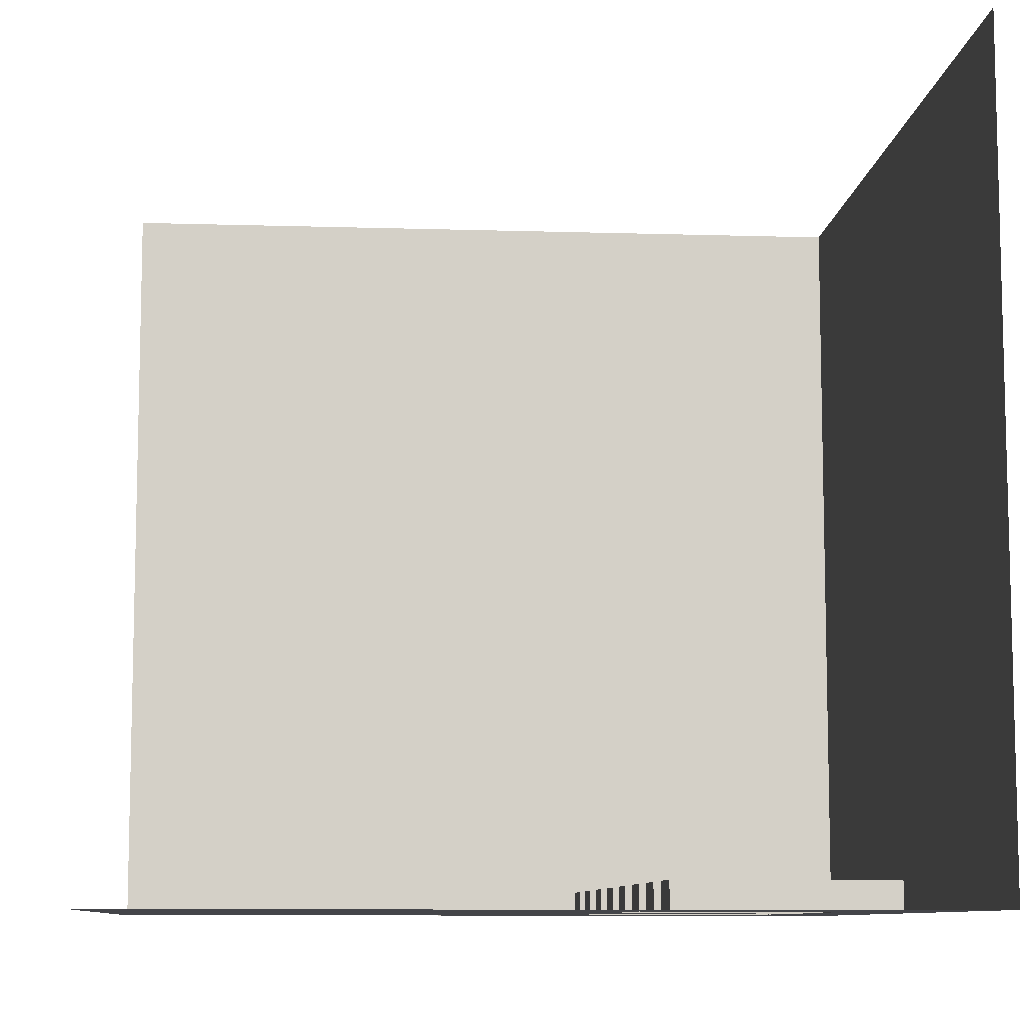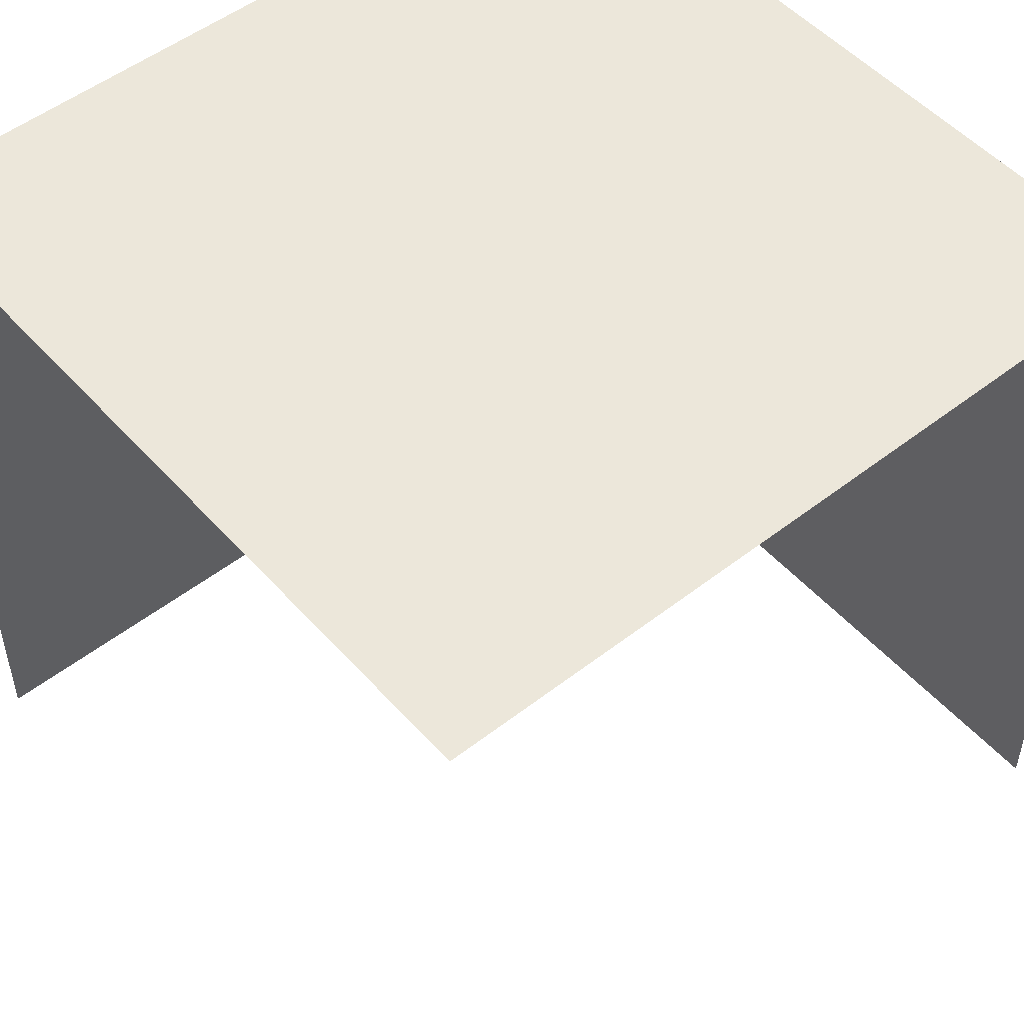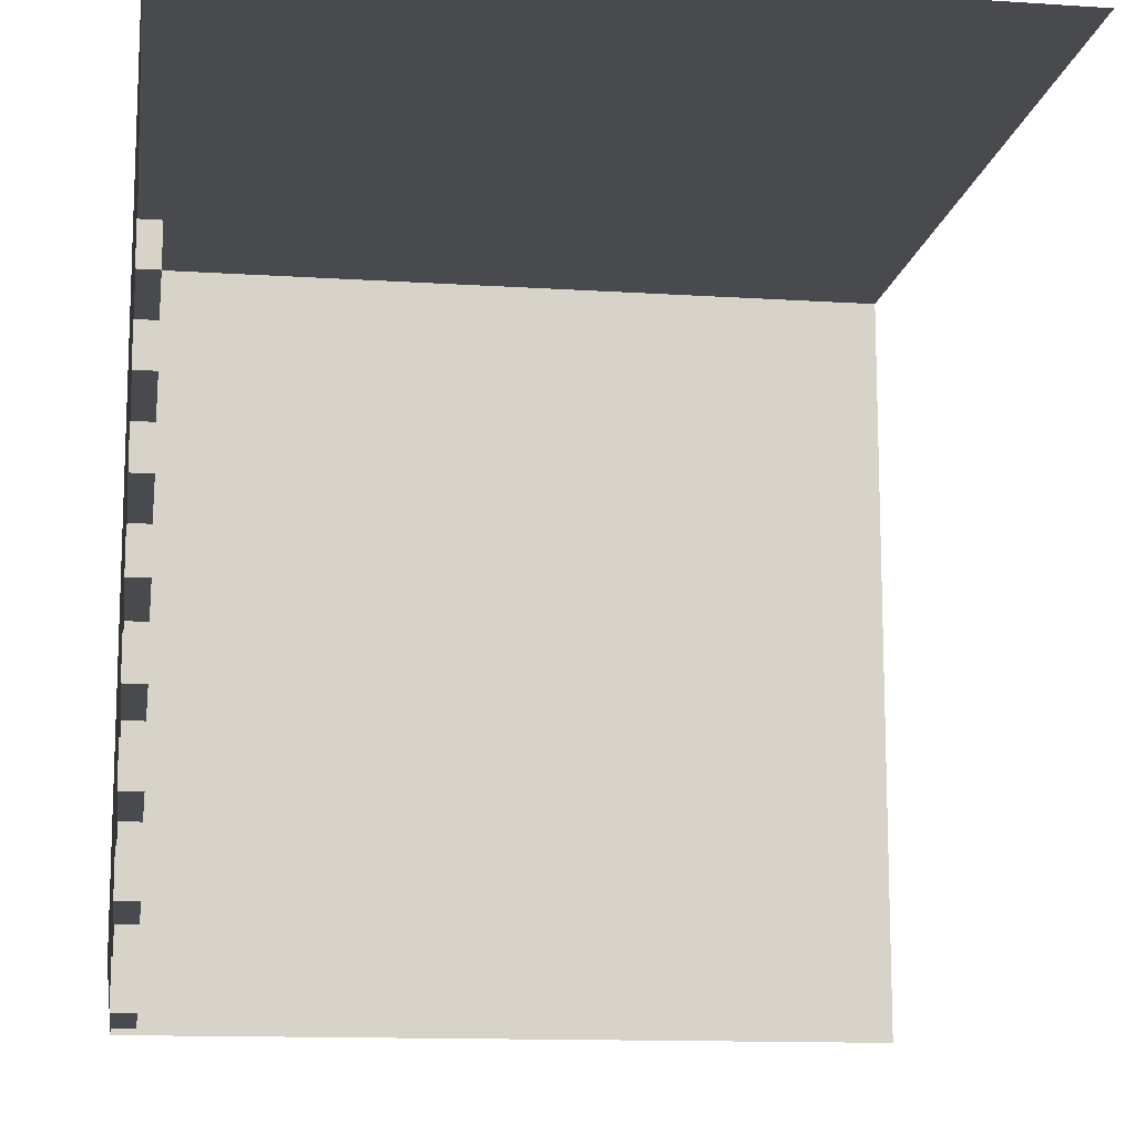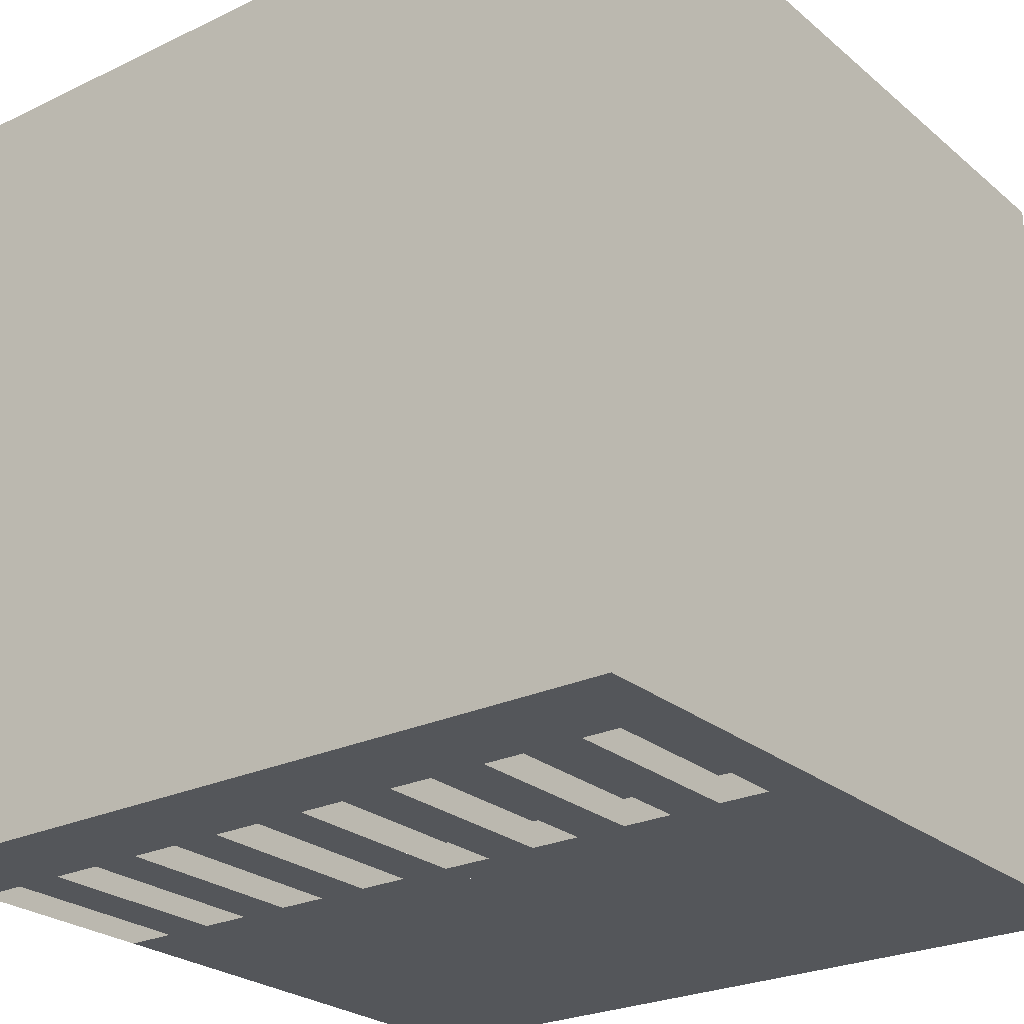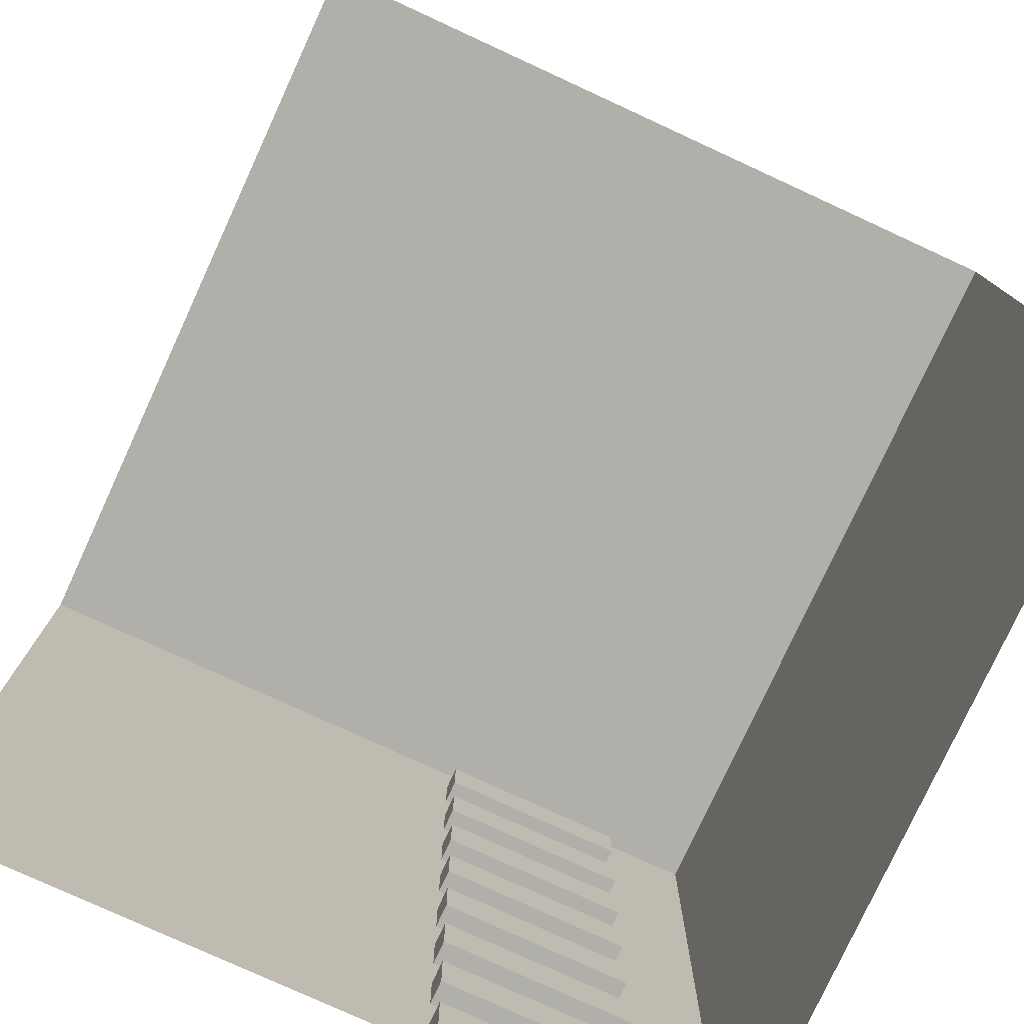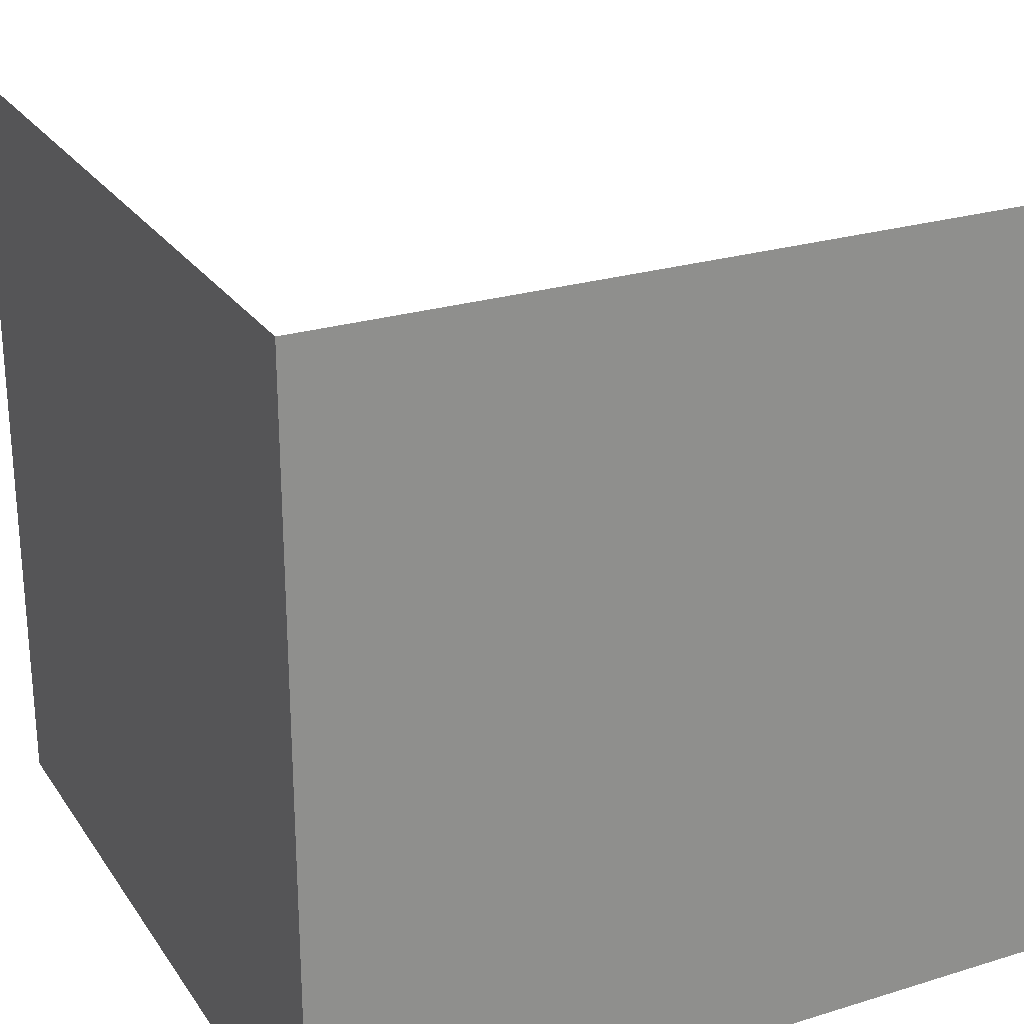
<metadata>
{"format":"obj","ext":"obj","renderer":"f3d","projection":"perspective","resolution":1024,"background":"white","views":[{"elev":-9.0,"azim":-4.7,"up":"+Z"},{"elev":51.3,"azim":-40.2,"up":"+Y"},{"elev":-12.9,"azim":-98.5,"up":"+Y"},{"elev":-25.4,"azim":127.4,"up":"+Z"},{"elev":-78.0,"azim":-24.7,"up":"+Y"},{"elev":25.2,"azim":153.6,"up":"+Z"}]}
</metadata>
<code>
g _Combined_Vis74_0
v -133.2 -2.5 33.5
v -133.2 -2.375 33.5
v -133.2 -2.375 33.56
v -133.2 -2.5 33.56
v -133 -3 33.5
v -133.2 -2.875 33.5
v -133.2 -3 33.5
v -133.2 -2.75 33.5
v -133.8 -2.75 33.5
v -133.8 -2.875 33.5
v -133.2 -2.625 33.5
v -134 -3 33.5
v -133.8 -3 33.5
v -133.8 -2.625 33.5
v -134 -2 33.5
v -133.2 -2.5 33.5
v -133 -2 33.5
v -133.8 -2.5 33.5
v -133.8 -2.375 33.5
v -133.2 -2.375 33.5
v -133.8 -2.25 33.5
v -133.2 -2.25 33.5
v -133.8 -2.125 33.5
v -133.2 -2.125 33.5
v -133.2 -2.875 33.5
v -133.8 -2.875 33.5
v -133.8 -2.875 33.56
v -133.2 -2.875 33.56
v -133.8 -2.625 33.5
v -133.8 -2.75 33.5
v -133.8 -2.75 33.56
v -133.8 -2.625 33.56
v -133.8 -2.5 33.5
v -133.2 -2.5 33.5
v -133.2 -2.5 33.56
v -133.8 -2.5 33.56
v -133.2 -2.375 33.5
v -133.8 -2.375 33.5
v -133.8 -2.375 33.56
v -133.2 -2.375 33.56
v -133.8 -2.75 33.5
v -133.2 -2.75 33.5
v -133.2 -2.75 33.56
v -133.8 -2.75 33.56
v -133.2 -2.625 33.5
v -133.8 -2.625 33.5
v -133.8 -2.625 33.56
v -133.2 -2.625 33.56
v -133.8 -2.375 33.5
v -133.8 -2.5 33.5
v -133.8 -2.5 33.56
v -133.8 -2.375 33.56
v -133.2 -2.125 33.5
v -133.8 -2.125 33.5
v -133.8 -2.125 33.56
v -133.2 -2.125 33.56
v -133.2 -3 33.5
v -133.2 -2.875 33.5
v -133.2 -2.875 33.56
v -133.2 -3 33.56
v -133.2 -2.25 33.5
v -133.2 -2.125 33.5
v -133.2 -2.125 33.56
v -133.2 -2.25 33.56
v -133.8 -2.125 33.5
v -133.8 -2.25 33.5
v -133.8 -2.25 33.56
v -133.8 -2.125 33.56
v -133.2 -2.75 33.5
v -133.2 -2.625 33.5
v -133.2 -2.625 33.56
v -133.2 -2.75 33.56
v -133.2 -3 33.56
v -133.2 -2.875 33.56
v -133.8 -2.875 33.56
v -133.8 -3 33.56
v -133.2 -2.25 33.56
v -133.2 -2.125 33.56
v -133.8 -2.125 33.56
v -133.8 -2.25 33.56
v -133.2 -2.75 33.56
v -133.2 -2.625 33.56
v -133.8 -2.625 33.56
v -133.8 -2.75 33.56
v -133.2 -2.5 33.56
v -133.2 -2.375 33.56
v -133.8 -2.375 33.56
v -133.8 -2.5 33.56
v -133.8 -2.25 33.5
v -133.2 -2.25 33.5
v -133.2 -2.25 33.56
v -133.8 -2.25 33.56
v -133.8 -2.875 33.5
v -133.8 -3 33.5
v -133.8 -3 33.56
v -133.8 -2.875 33.56
v -133.8 -3 33.5
v -133.2 -3 33.5
v -133.2 -3 33.56
v -133.8 -3 33.56
v -133.2 -3.5 33.5
v -133.2 -3.375 33.5
v -133.2 -3.375 33.56
v -133.2 -3.5 33.56
v -133 -4 33.5
v -133.2 -3.875 33.5
v -133.2 -4 33.5
v -133.2 -3.75 33.5
v -133.8 -3.75 33.5
v -133.8 -3.875 33.5
v -133.2 -3.625 33.5
v -134 -4 33.5
v -133.8 -4 33.5
v -133.8 -3.625 33.5
v -134 -3 33.5
v -133.2 -3.5 33.5
v -133 -3 33.5
v -133.8 -3.5 33.5
v -133.8 -3.375 33.5
v -133.2 -3.375 33.5
v -133.8 -3.25 33.5
v -133.2 -3.25 33.5
v -133.8 -3.125 33.5
v -133.2 -3.125 33.5
v -133.2 -3.875 33.5
v -133.8 -3.875 33.5
v -133.8 -3.875 33.56
v -133.2 -3.875 33.56
v -133.8 -3.625 33.5
v -133.8 -3.75 33.5
v -133.8 -3.75 33.56
v -133.8 -3.625 33.56
v -133.8 -3.5 33.5
v -133.2 -3.5 33.5
v -133.2 -3.5 33.56
v -133.8 -3.5 33.56
v -133.2 -3.375 33.5
v -133.8 -3.375 33.5
v -133.8 -3.375 33.56
v -133.2 -3.375 33.56
v -133.8 -3.75 33.5
v -133.2 -3.75 33.5
v -133.2 -3.75 33.56
v -133.8 -3.75 33.56
v -133.2 -3.625 33.5
v -133.8 -3.625 33.5
v -133.8 -3.625 33.56
v -133.2 -3.625 33.56
v -133.8 -3.375 33.5
v -133.8 -3.5 33.5
v -133.8 -3.5 33.56
v -133.8 -3.375 33.56
v -133.2 -3.125 33.5
v -133.8 -3.125 33.5
v -133.8 -3.125 33.56
v -133.2 -3.125 33.56
v -133.2 -4 33.5
v -133.2 -3.875 33.5
v -133.2 -3.875 33.56
v -133.2 -4 33.56
v -133.2 -3.25 33.5
v -133.2 -3.125 33.5
v -133.2 -3.125 33.56
v -133.2 -3.25 33.56
v -133.8 -3.125 33.5
v -133.8 -3.25 33.5
v -133.8 -3.25 33.56
v -133.8 -3.125 33.56
v -133.2 -3.75 33.5
v -133.2 -3.625 33.5
v -133.2 -3.625 33.56
v -133.2 -3.75 33.56
v -133.2 -4 33.56
v -133.2 -3.875 33.56
v -133.8 -3.875 33.56
v -133.8 -4 33.56
v -133.2 -3.25 33.56
v -133.2 -3.125 33.56
v -133.8 -3.125 33.56
v -133.8 -3.25 33.56
v -133.2 -3.75 33.56
v -133.2 -3.625 33.56
v -133.8 -3.625 33.56
v -133.8 -3.75 33.56
v -133.2 -3.5 33.56
v -133.2 -3.375 33.56
v -133.8 -3.375 33.56
v -133.8 -3.5 33.56
v -133.8 -3.25 33.5
v -133.2 -3.25 33.5
v -133.2 -3.25 33.56
v -133.8 -3.25 33.56
v -133.8 -3.875 33.5
v -133.8 -4 33.5
v -133.8 -4 33.56
v -133.8 -3.875 33.56
v -133.8 -4 33.5
v -133.2 -4 33.5
v -133.2 -4 33.56
v -133.8 -4 33.56
v -135 -3 33.5
v -135 -4 33.5
v -134 -4 33.5
v -134 -3 33.5
v -135 -2 34.5
v -134 -2 34.5
v -134 -2 35.5
v -135 -2 35.5
v -135 -2 33.5
v -134 -2 33.5
v -134 -2 34.5
v -135 -2 34.5
v -135 -2 33.5
v -135 -3 33.5
v -134 -3 33.5
v -134 -2 33.5
v -134 -2 34.5
v -133 -2 34.5
v -133 -2 35.5
v -134 -2 35.5
v -133 -2 35.5
v -133 -2 34.5
v -133 -3 34.5
v -133 -3 35.5
v -133 -3 35.5
v -133 -3 34.5
v -133 -4 34.5
v -133 -4 35.5
v -133 -3 34.5
v -133 -3 33.5
v -133 -4 33.5
v -133 -4 34.5
v -133 -2 34.5
v -133 -2 33.5
v -133 -3 33.5
v -133 -3 34.5
v -134 -2 33.5
v -133 -2 33.5
v -133 -2 34.5
v -134 -2 34.5
g _Combined_Vis74_0_0
f 3 2 1
f 4 3 1
f 7 6 5
f 6 8 5
f 9 8 6
f 10 9 6
f 8 11 5
f 12 9 10
f 12 10 13
f 12 14 9
f 12 15 14
f 11 16 5
f 16 17 5
f 14 18 11
f 18 16 11
f 15 18 14
f 15 19 18
f 16 20 17
f 19 21 20
f 15 21 19
f 21 22 20
f 20 22 17
f 15 23 21
f 22 24 17
f 23 15 24
f 15 17 24
f 27 26 25
f 28 27 25
f 31 30 29
f 32 31 29
f 35 34 33
f 36 35 33
f 39 38 37
f 40 39 37
f 43 42 41
f 44 43 41
f 47 46 45
f 48 47 45
f 51 50 49
f 52 51 49
f 55 54 53
f 56 55 53
f 59 58 57
f 60 59 57
f 63 62 61
f 64 63 61
f 67 66 65
f 68 67 65
f 71 70 69
f 72 71 69
f 75 74 73
f 76 75 73
f 79 78 77
f 80 79 77
f 83 82 81
f 84 83 81
f 87 86 85
f 88 87 85
f 91 90 89
f 92 91 89
f 95 94 93
f 96 95 93
f 99 98 97
f 100 99 97
f 103 102 101
f 104 103 101
f 107 106 105
f 106 108 105
f 109 108 106
f 110 109 106
f 108 111 105
f 112 109 110
f 112 110 113
f 112 114 109
f 112 115 114
f 111 116 105
f 116 117 105
f 114 118 111
f 118 116 111
f 115 118 114
f 115 119 118
f 116 120 117
f 119 121 120
f 115 121 119
f 121 122 120
f 120 122 117
f 115 123 121
f 122 124 117
f 123 115 124
f 115 117 124
f 127 126 125
f 128 127 125
f 131 130 129
f 132 131 129
f 135 134 133
f 136 135 133
f 139 138 137
f 140 139 137
f 143 142 141
f 144 143 141
f 147 146 145
f 148 147 145
f 151 150 149
f 152 151 149
f 155 154 153
f 156 155 153
f 159 158 157
f 160 159 157
f 163 162 161
f 164 163 161
f 167 166 165
f 168 167 165
f 171 170 169
f 172 171 169
f 175 174 173
f 176 175 173
f 179 178 177
f 180 179 177
f 183 182 181
f 184 183 181
f 187 186 185
f 188 187 185
f 191 190 189
f 192 191 189
f 195 194 193
f 196 195 193
f 199 198 197
f 200 199 197
f 203 202 201
f 204 203 201
f 207 206 205
f 208 207 205
f 211 210 209
f 212 211 209
f 215 214 213
f 216 215 213
f 219 218 217
f 220 219 217
f 223 222 221
f 224 223 221
f 227 226 225
f 228 227 225
f 231 230 229
f 232 231 229
f 235 234 233
f 236 235 233
f 239 238 237
f 240 239 237

</code>
